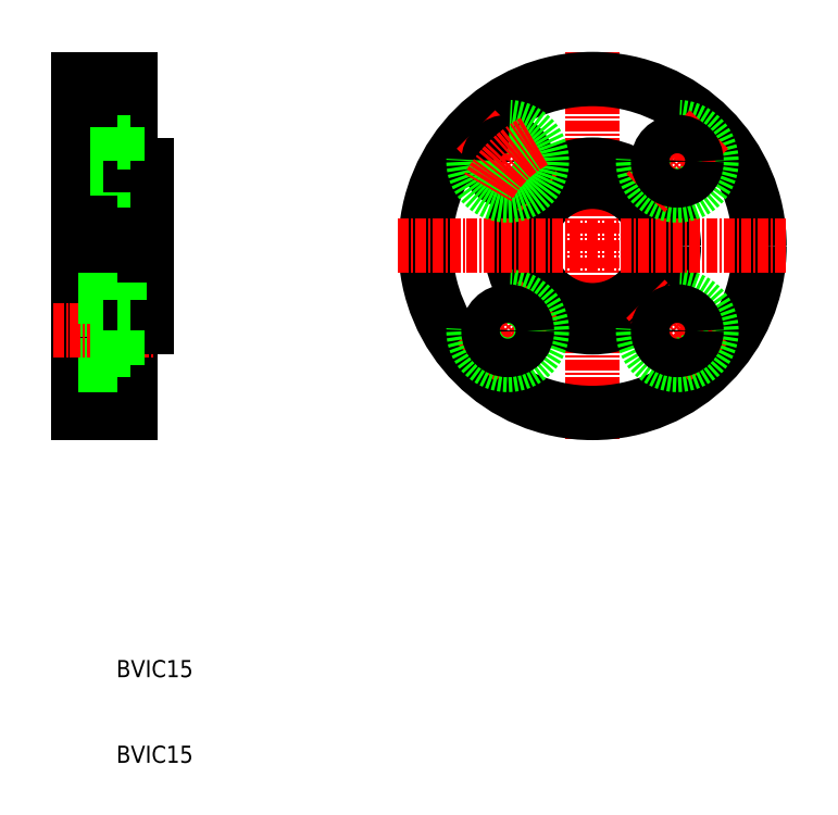
<metadata>
{"format":"dxf","ext":"dxf","renderer":"ezdxf+matplotlib","layout":"modelspace","background":"white","min_lineweight":24,"dpi":150}
</metadata>
<code>
0
SECTION
2
ENTITIES
0
LINE
8
0
10
161.1
20
138.9
30
0
11
161.1
21
119.4
31
0
0
LINE
8
0
10
167.1
20
119.4
30
0
11
167.1
21
138.9
31
0
0
LINE
8
0
10
169.1
20
138.9
30
0
11
169.1
21
129.4
31
0
0
TEXT
8
0
10
165.5
20
78.55
30
0
40
2
1
BVIC15
0
TEXT
8
0
10
165.5
20
88.55
30
0
40
2
1
BVIC15
0
LINE
8
0
10
161.1
20
131.4
30
0
11
169.1
21
131.4
31
0
0
LINE
8
0
10
161.1
20
119.4
30
0
11
167.1
21
119.4
31
0
0
LINE
8
0
10
161.1
20
125
30
0
11
165.6
21
125
31
0
0
LINE
8
CENTER
10
158.1
20
129
30
0
11
170.1
21
129
31
0
0
LINE
8
0
10
161.1
20
133
30
0
11
165.6
21
133
31
0
0
LINE
8
0
10
165.6
20
133
30
0
11
165.6
21
129
31
0
0
LINE
8
0
10
169.1
20
129.4
30
0
11
167.1
21
129.4
31
0
0
LINE
8
0
10
165.6
20
125
30
0
11
165.6
21
129
31
0
0
LINE
8
0
10
165.6
20
126.8
30
0
11
167.1
21
126.8
31
0
0
LINE
8
0
10
165.6
20
131.3
30
0
11
167.1
21
131.3
31
0
0
LINE
8
CENTER
10
158.1
20
138.9
30
0
11
172.2
21
138.9
31
0
0
LINE
8
CENTER
10
158.1
20
148.8
30
0
11
170.1
21
148.8
31
0
0
LINE
8
0
10
161.1
20
144.8
30
0
11
165.6
21
144.8
31
0
0
LINE
8
0
10
161.1
20
146.4
30
0
11
169.1
21
146.4
31
0
0
LINE
8
0
10
161.1
20
152.8
30
0
11
165.6
21
152.8
31
0
0
LINE
8
0
10
161.1
20
158.4
30
0
11
167.1
21
158.4
31
0
0
LINE
8
0
10
161.1
20
138.9
30
0
11
161.1
21
158.4
31
0
0
LINE
8
0
10
167.1
20
158.4
30
0
11
167.1
21
138.9
31
0
0
LINE
8
0
10
165.6
20
144.8
30
0
11
165.6
21
148.8
31
0
0
LINE
8
0
10
169.1
20
138.9
30
0
11
169.1
21
148.4
31
0
0
LINE
8
0
10
165.6
20
146.6
30
0
11
167.1
21
146.6
31
0
0
LINE
8
0
10
169.1
20
148.4
30
0
11
167.1
21
148.4
31
0
0
LINE
8
0
10
165.6
20
152.8
30
0
11
165.6
21
148.8
31
0
0
LINE
8
0
10
165.6
20
151.1
30
0
11
167.1
21
151.1
31
0
0
LINE
8
CENTER
10
221.1
20
161.6
30
0
11
221.1
21
116.2
31
0
0
CIRCLE
8
0
10
221.1
20
138.9
30
0
40
7.5
0
CIRCLE
8
0
10
221.1
20
138.9
30
0
40
19.5
0
CIRCLE
8
0
10
221.1
20
138.9
30
0
40
9.5
0
LINE
8
CENTER
10
234.7
20
125.3
30
0
11
227.3
21
132.7
31
0
0
CIRCLE
8
0
10
231
20
129
30
0
40
4
0
ARC
8
CENTER
10
221.1
20
138.9
30
0
40
14
50
299.1
51
330.9
0
ARC
8
CENTER
10
221.1
20
138.9
30
0
40
14
50
209.1
51
240.9
0
LINE
8
CENTER
10
207.5
20
125.3
30
0
11
214.9
21
132.7
31
0
0
CIRCLE
8
0
10
211.2
20
129
30
0
40
4
0
CIRCLE
8
0
10
211.2
20
129
30
0
40
2.25
0
CIRCLE
8
0
10
231
20
129
30
0
40
2.25
0
LINE
8
CENTER
10
198.4
20
138.9
30
0
11
243.8
21
138.9
31
0
0
ARC
8
CENTER
10
221.1
20
138.9
30
0
40
14
50
29.12
51
60.88
0
CIRCLE
8
0
10
231
20
148.8
30
0
40
4
0
LINE
8
CENTER
10
234.7
20
152.5
30
0
11
227.3
21
145.1
31
0
0
LINE
8
CENTER
10
207.5
20
152.5
30
0
11
214.9
21
145.1
31
0
0
CIRCLE
8
0
10
211.2
20
148.8
30
0
40
2.25
0
CIRCLE
8
0
10
211.2
20
148.8
30
0
40
4
0
ARC
8
CENTER
10
221.1
20
138.9
30
0
40
14
50
119.1
51
150.9
0
CIRCLE
8
0
10
231
20
148.8
30
0
40
2.25
0
ENDSEC
0
EOF

</code>
